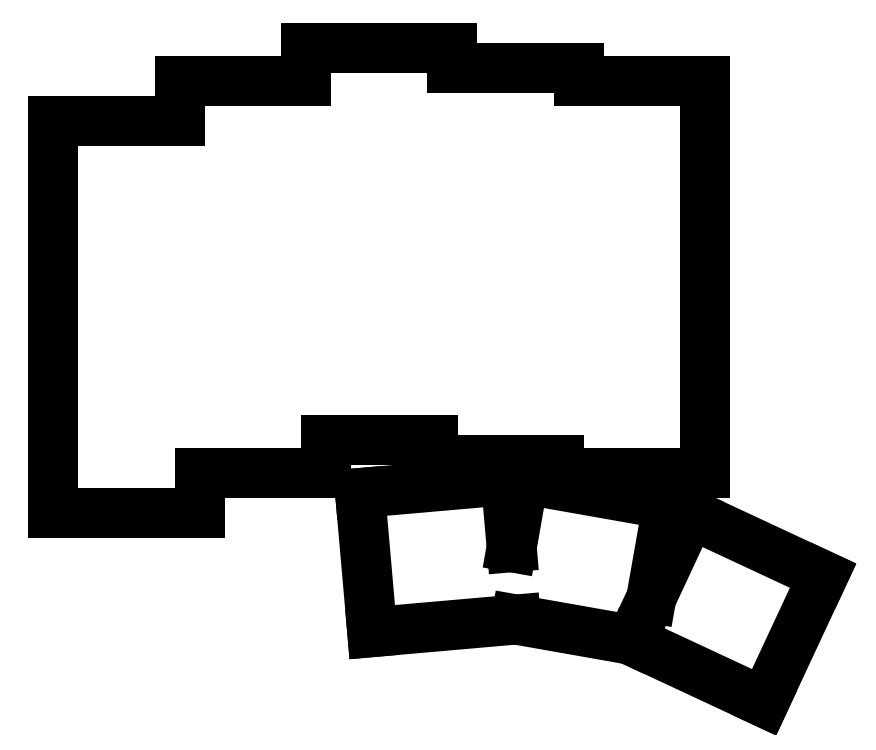
<metadata>
{"format":"dxf","ext":"dxf","renderer":"ezdxf+matplotlib","layout":"modelspace","background":"white","min_lineweight":24,"dpi":150}
</metadata>
<code>
0
SECTION
2
ENTITIES
0
LINE
8
0
10
89
20
-110.5
11
111
21
-110.5
0
LINE
8
0
10
111
20
-110.5
11
111
21
-104.5
0
LINE
8
0
10
89
20
-110.5
11
89
21
-51.5
0
LINE
8
0
10
89
20
-51.5
11
108
21
-51.5
0
LINE
8
0
10
111
20
-104.5
11
130
21
-104.5
0
LINE
8
0
10
130
20
-104.5
11
130
21
-99.5
0
LINE
8
0
10
108
20
-45.5
11
127
21
-45.5
0
LINE
8
0
10
108
20
-45.5
11
108
21
-51.5
0
LINE
8
0
10
130
20
-99.5
11
146
21
-99.5
0
LINE
8
0
10
149
20
-43.5
11
149
21
-40.5
0
LINE
8
0
10
149
20
-40.5
11
127
21
-40.5
0
LINE
8
0
10
127
20
-40.5
11
127
21
-45.5
0
LINE
8
0
10
146
20
-102.5
11
165
21
-102.5
0
LINE
8
0
10
146
20
-99.5
11
146
21
-102.5
0
LINE
8
0
10
168
20
-45.5
11
168
21
-43.5
0
LINE
8
0
10
149
20
-43.5
11
168
21
-43.5
0
LINE
8
0
10
165
20
-104.5
11
187
21
-104.5
0
LINE
8
0
10
187
20
-104.5
11
187
21
-45.5
0
LINE
8
0
10
165
20
-102.5
11
165
21
-104.5
0
LINE
8
0
10
168
20
-45.5
11
187
21
-45.5
0
LINE
8
0
10
136.9
20
-128.4
11
158.6
21
-126.5
0
LINE
8
0
10
157.9
20
-115.6
11
157
21
-105.5
0
LINE
8
0
10
157
20
-105.5
11
135.1
21
-107.5
0
LINE
8
0
10
135.1
20
-107.5
11
136.9
21
-128.4
0
LINE
8
0
10
158.6
20
-126.5
11
176
21
-129.6
0
LINE
8
0
10
178.9
20
-123.2
11
181.4
21
-109.2
0
LINE
8
0
10
181.4
20
-109.2
11
159.7
21
-105.4
0
LINE
8
0
10
159.7
20
-105.4
11
157.9
21
-115.6
0
LINE
8
0
10
175.9
20
-129.6
11
195.9
21
-138.9
0
LINE
8
0
10
195.9
20
-138.9
11
204.7
21
-119.9
0
LINE
8
0
10
204.7
20
-119.9
11
184.8
21
-110.6
0
LINE
8
0
10
184.8
20
-110.6
11
178.9
21
-123.2
0
LINE
8
0
10
176
20
-129.6
11
175.9
21
-129.6
0
ENDSEC
0
EOF

</code>
